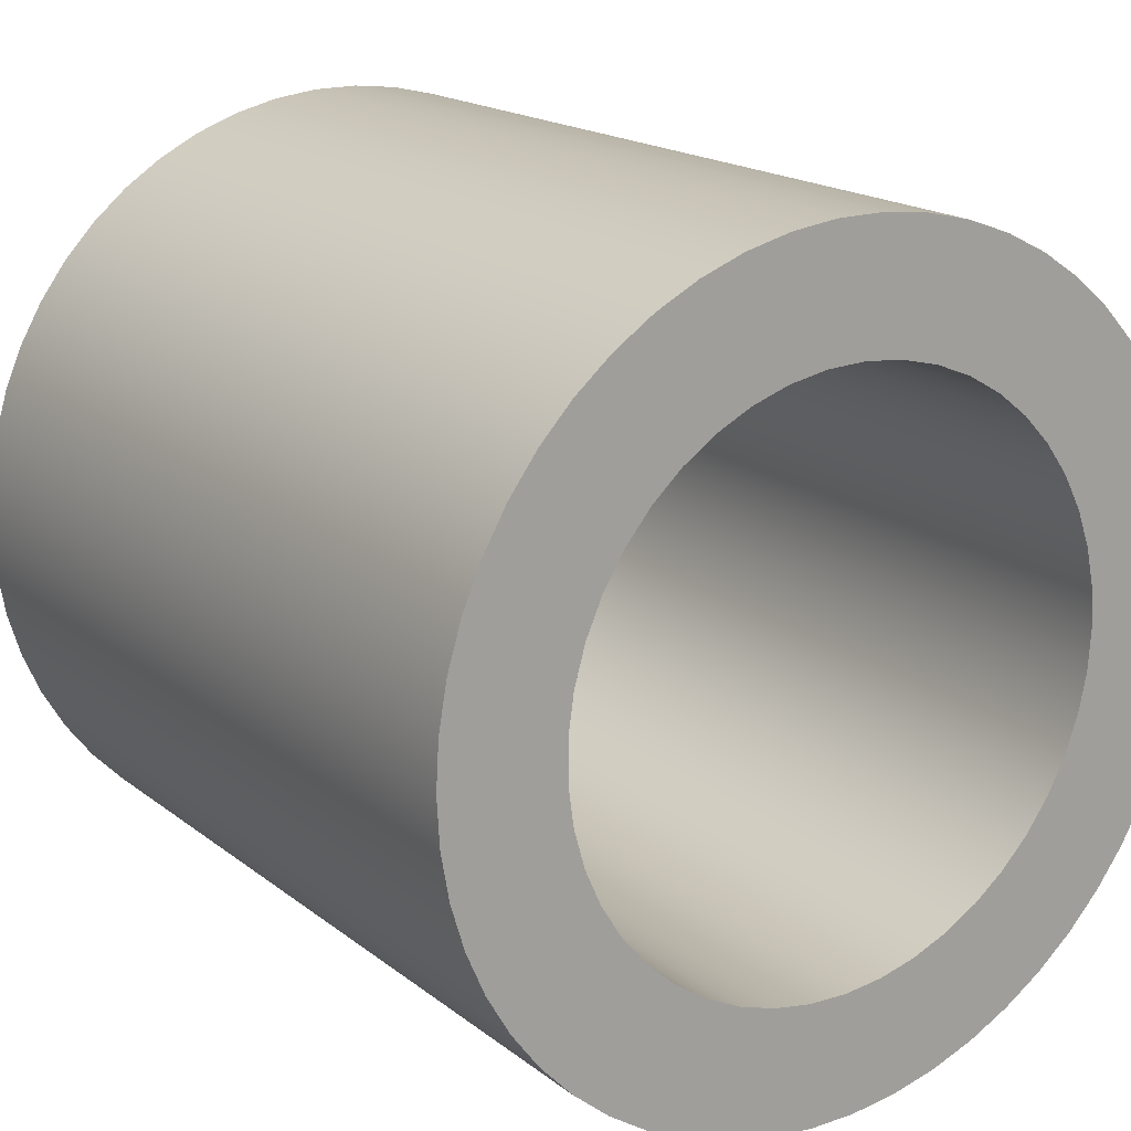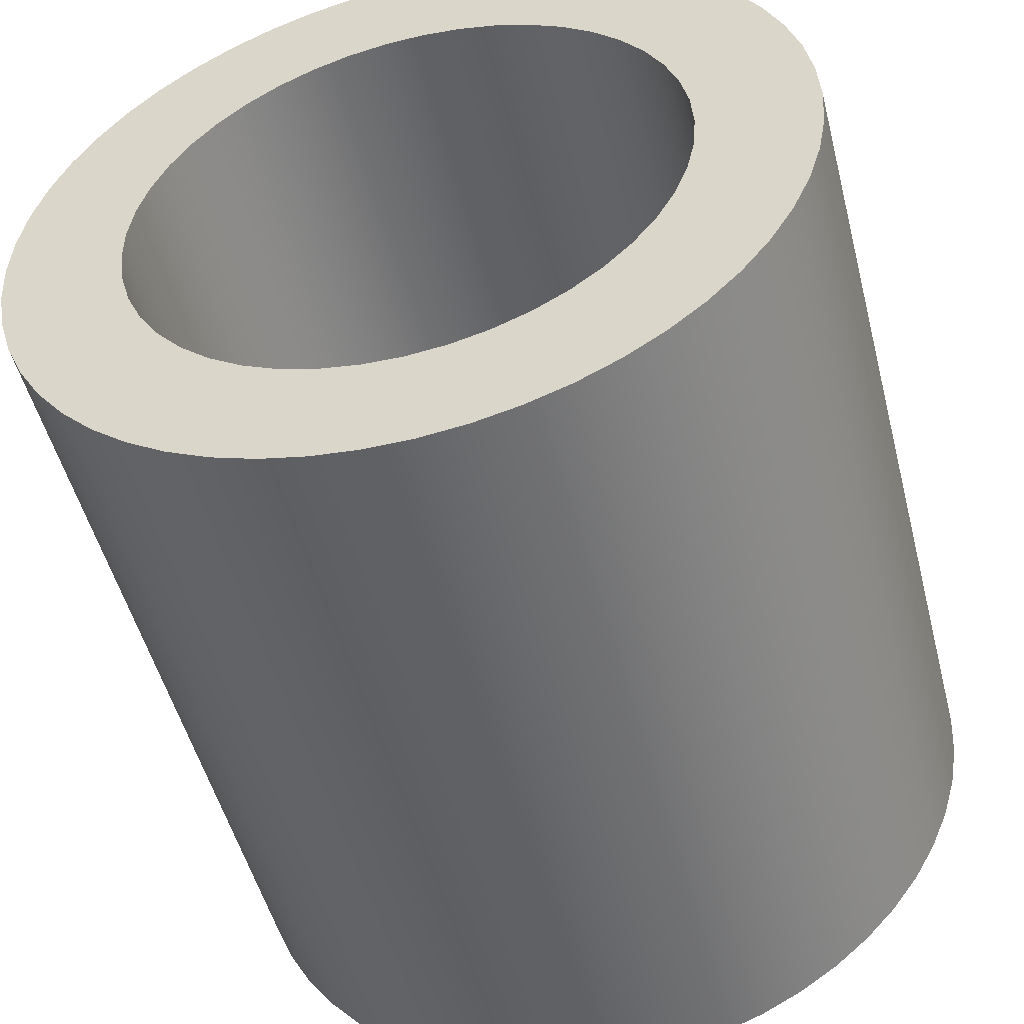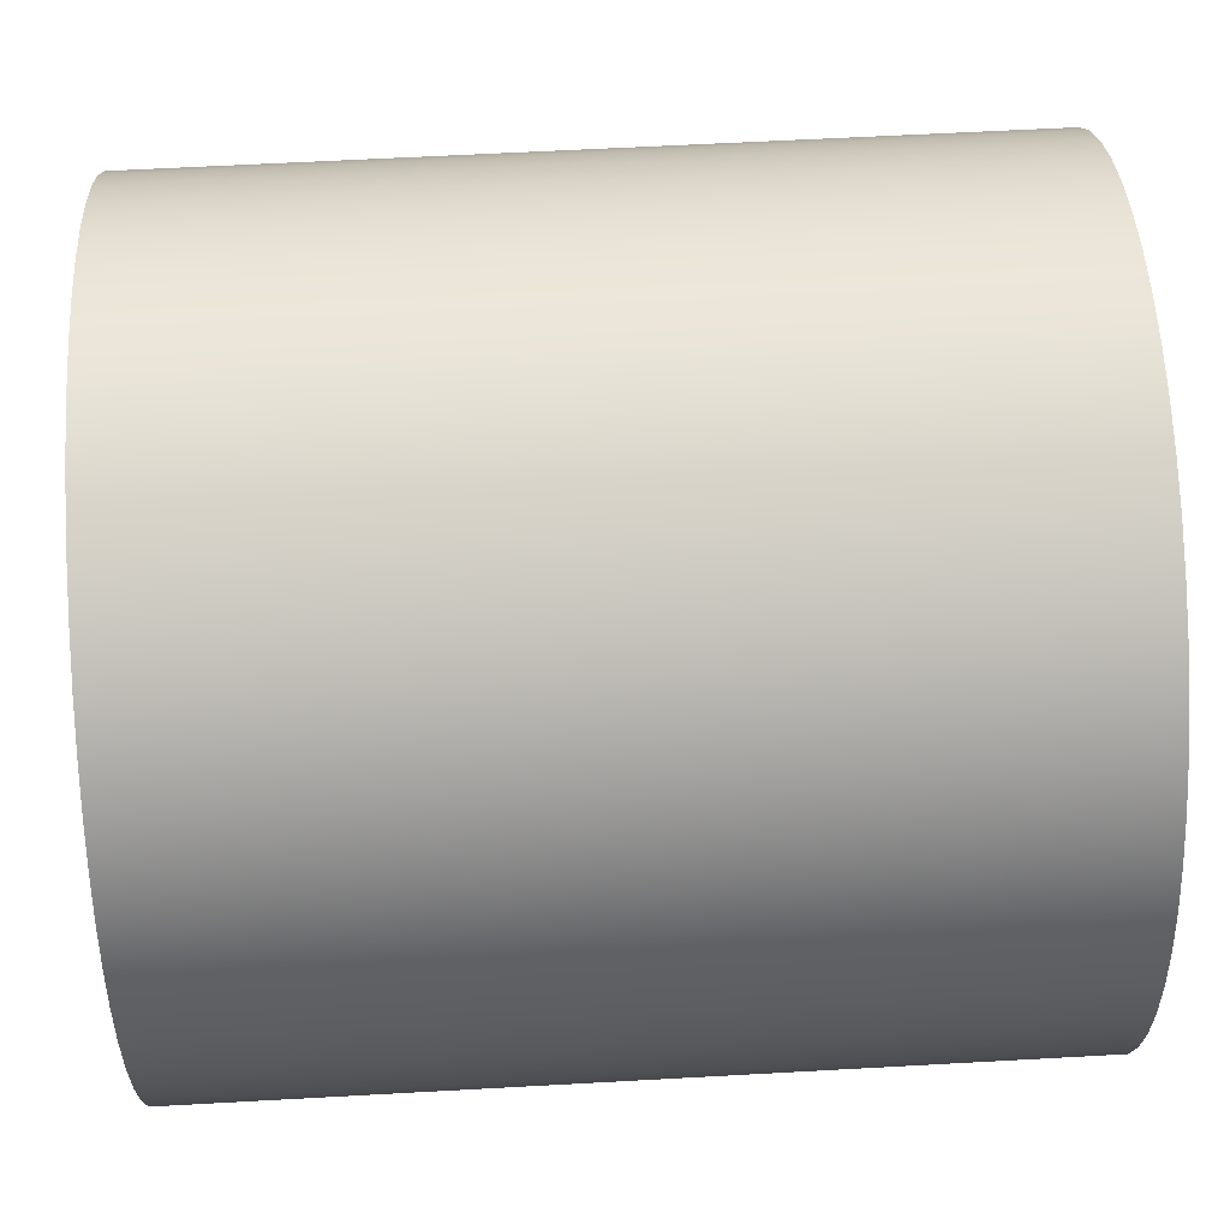
<metadata>
{"format":"obj","ext":"obj","renderer":"f3d","projection":"perspective","resolution":1024,"background":"white","views":[{"elev":17.8,"azim":-124.3,"up":"+Y"},{"elev":-50.6,"azim":-75.7,"up":"+Y"},{"elev":58.9,"azim":176.7,"up":"+Y"}]}
</metadata>
<code>
v 0.62 -2.572e-17 0.21
v 0.62 -0.02923 0.208
v 0.62 -0.05788 0.2019
v 0.62 -0.08541 0.1918
v 0.62 -0.1113 0.1781
v 0.62 -0.135 0.1609
v 0.62 -0.1561 0.1405
v 0.62 -0.1741 0.1174
v 0.62 -0.1887 0.09206
v 0.62 -0.1997 0.06489
v 0.62 -0.2068 0.03647
v 0.62 -0.2099 0.007329
v 0.62 -0.2088 -0.02195
v 0.62 -0.2038 -0.0508
v 0.62 -0.1947 -0.07867
v 0.62 -0.1819 -0.105
v 0.62 -0.1655 -0.1293
v 0.62 -0.1459 -0.1511
v 0.62 -0.1234 -0.1699
v 0.62 -0.09859 -0.1854
v 0.62 -0.07182 -0.1973
v 0.62 -0.04366 -0.2054
v 0.62 -0.01465 -0.2095
v 0.62 0.01465 -0.2095
v 0.62 0.04366 -0.2054
v 0.62 0.07182 -0.1973
v 0.62 0.09859 -0.1854
v 0.62 0.1234 -0.1699
v 0.62 0.1459 -0.1511
v 0.62 0.1655 -0.1293
v 0.62 0.1819 -0.105
v 0.62 0.1947 -0.07867
v 0.62 0.2038 -0.0508
v 0.62 0.2088 -0.02195
v 0.62 0.2099 0.007329
v 0.62 0.2068 0.03647
v 0.62 0.1997 0.06489
v 0.62 0.1887 0.09206
v 0.62 0.1741 0.1174
v 0.62 0.1561 0.1405
v 0.62 0.135 0.1609
v 0.62 0.1113 0.1781
v 0.62 0.08541 0.1918
v 0.62 0.05788 0.2019
v 0.62 0.02923 0.208
v 0 -2.572e-17 0.21
v 0 0.02923 0.208
v 0 0.05788 0.2019
v 0 0.08541 0.1918
v 0 0.1113 0.1781
v 0 0.135 0.1609
v 0 0.1561 0.1405
v 0 0.1741 0.1174
v 0 0.1887 0.09206
v 0 0.1997 0.06489
v 0 0.2068 0.03647
v 0 0.2099 0.007329
v 0 0.2088 -0.02195
v 0 0.2038 -0.0508
v 0 0.1947 -0.07867
v 0 0.1819 -0.105
v 0 0.1655 -0.1293
v 0 0.1459 -0.1511
v 0 0.1234 -0.1699
v 0 0.09859 -0.1854
v 0 0.07182 -0.1973
v 0 0.04366 -0.2054
v 0 0.01465 -0.2095
v 0 -0.01465 -0.2095
v 0 -0.04366 -0.2054
v 0 -0.07182 -0.1973
v 0 -0.09859 -0.1854
v 0 -0.1234 -0.1699
v 0 -0.1459 -0.1511
v 0 -0.1655 -0.1293
v 0 -0.1819 -0.105
v 0 -0.1947 -0.07867
v 0 -0.2038 -0.0508
v 0 -0.2088 -0.02195
v 0 -0.2099 0.007329
v 0 -0.2068 0.03647
v 0 -0.1997 0.06489
v 0 -0.1887 0.09206
v 0 -0.1741 0.1174
v 0 -0.1561 0.1405
v 0 -0.135 0.1609
v 0 -0.1113 0.1781
v 0 -0.08541 0.1918
v 0 -0.05788 0.2019
v 0 -0.02923 0.208
v 0.62 -2.572e-17 0.21
v 0 -2.572e-17 0.21
v 0.62 -3.674e-17 0.3
v 0.62 0.03483 0.298
v 0.62 0.06918 0.2919
v 0.62 0.1026 0.2819
v 0.62 0.1346 0.2681
v 0.62 0.1649 0.2506
v 0.62 0.1928 0.2298
v 0.62 0.2182 0.2059
v 0.62 0.2406 0.1791
v 0.62 0.2598 0.15
v 0.62 0.2755 0.1188
v 0.62 0.2874 0.08604
v 0.62 0.2954 0.05209
v 0.62 0.2995 0.01744
v 0.62 0.2995 -0.01744
v 0.62 0.2954 -0.05209
v 0.62 0.2874 -0.08604
v 0.62 0.2755 -0.1188
v 0.62 0.2598 -0.15
v 0.62 0.2406 -0.1791
v 0.62 0.2182 -0.2059
v 0.62 0.1928 -0.2298
v 0.62 0.1649 -0.2506
v 0.62 0.1346 -0.2681
v 0.62 0.1026 -0.2819
v 0.62 0.06918 -0.2919
v 0.62 0.03483 -0.298
v 0.62 0 -0.3
v 0.62 -0.03483 -0.298
v 0.62 -0.06918 -0.2919
v 0.62 -0.1026 -0.2819
v 0.62 -0.1346 -0.2681
v 0.62 -0.1649 -0.2506
v 0.62 -0.1928 -0.2298
v 0.62 -0.2182 -0.2059
v 0.62 -0.2406 -0.1791
v 0.62 -0.2598 -0.15
v 0.62 -0.2755 -0.1188
v 0.62 -0.2874 -0.08604
v 0.62 -0.2954 -0.05209
v 0.62 -0.2995 -0.01744
v 0.62 -0.2995 0.01744
v 0.62 -0.2954 0.05209
v 0.62 -0.2874 0.08604
v 0.62 -0.2755 0.1188
v 0.62 -0.2598 0.15
v 0.62 -0.2406 0.1791
v 0.62 -0.2182 0.2059
v 0.62 -0.1928 0.2298
v 0.62 -0.1649 0.2506
v 0.62 -0.1346 0.2681
v 0.62 -0.1026 0.2819
v 0.62 -0.06918 0.2919
v 0.62 -0.03483 0.298
v 0 -3.674e-17 0.3
v 0 -0.03483 0.298
v 0 -0.06918 0.2919
v 0 -0.1026 0.2819
v 0 -0.1346 0.2681
v 0 -0.1649 0.2506
v 0 -0.1928 0.2298
v 0 -0.2182 0.2059
v 0 -0.2406 0.1791
v 0 -0.2598 0.15
v 0 -0.2755 0.1188
v 0 -0.2874 0.08604
v 0 -0.2954 0.05209
v 0 -0.2995 0.01744
v 0 -0.2995 -0.01744
v 0 -0.2954 -0.05209
v 0 -0.2874 -0.08604
v 0 -0.2755 -0.1188
v 0 -0.2598 -0.15
v 0 -0.2406 -0.1791
v 0 -0.2182 -0.2059
v 0 -0.1928 -0.2298
v 0 -0.1649 -0.2506
v 0 -0.1346 -0.2681
v 0 -0.1026 -0.2819
v 0 -0.06918 -0.2919
v 0 -0.03483 -0.298
v 0 0 -0.3
v 0 0.03483 -0.298
v 0 0.06918 -0.2919
v 0 0.1026 -0.2819
v 0 0.1346 -0.2681
v 0 0.1649 -0.2506
v 0 0.1928 -0.2298
v 0 0.2182 -0.2059
v 0 0.2406 -0.1791
v 0 0.2598 -0.15
v 0 0.2755 -0.1188
v 0 0.2874 -0.08604
v 0 0.2954 -0.05209
v 0 0.2995 -0.01744
v 0 0.2995 0.01744
v 0 0.2954 0.05209
v 0 0.2874 0.08604
v 0 0.2755 0.1188
v 0 0.2598 0.15
v 0 0.2406 0.1791
v 0 0.2182 0.2059
v 0 0.1928 0.2298
v 0 0.1649 0.2506
v 0 0.1346 0.2681
v 0 0.1026 0.2819
v 0 0.06918 0.2919
v 0 0.03483 0.298
v 0 -3.674e-17 0.3
v 0.62 -3.674e-17 0.3
v 0.62 -2.572e-17 0.21
v 0.62 0.02923 0.208
v 0.62 0.05788 0.2019
v 0.62 0.08541 0.1918
v 0.62 0.1113 0.1781
v 0.62 0.135 0.1609
v 0.62 0.1561 0.1405
v 0.62 0.1741 0.1174
v 0.62 0.1887 0.09206
v 0.62 0.1997 0.06489
v 0.62 0.2068 0.03647
v 0.62 0.2099 0.007329
v 0.62 0.2088 -0.02195
v 0.62 0.2038 -0.0508
v 0.62 0.1947 -0.07867
v 0.62 0.1819 -0.105
v 0.62 0.1655 -0.1293
v 0.62 0.1459 -0.1511
v 0.62 0.1234 -0.1699
v 0.62 0.09859 -0.1854
v 0.62 0.07182 -0.1973
v 0.62 0.04366 -0.2054
v 0.62 0.01465 -0.2095
v 0.62 -0.01465 -0.2095
v 0.62 -0.04366 -0.2054
v 0.62 -0.07182 -0.1973
v 0.62 -0.09859 -0.1854
v 0.62 -0.1234 -0.1699
v 0.62 -0.1459 -0.1511
v 0.62 -0.1655 -0.1293
v 0.62 -0.1819 -0.105
v 0.62 -0.1947 -0.07867
v 0.62 -0.2038 -0.0508
v 0.62 -0.2088 -0.02195
v 0.62 -0.2099 0.007329
v 0.62 -0.2068 0.03647
v 0.62 -0.1997 0.06489
v 0.62 -0.1887 0.09206
v 0.62 -0.1741 0.1174
v 0.62 -0.1561 0.1405
v 0.62 -0.135 0.1609
v 0.62 -0.1113 0.1781
v 0.62 -0.08541 0.1918
v 0.62 -0.05788 0.2019
v 0.62 -0.02923 0.208
v 0.62 -3.674e-17 0.3
v 0.62 -0.03483 0.298
v 0.62 -0.06918 0.2919
v 0.62 -0.1026 0.2819
v 0.62 -0.1346 0.2681
v 0.62 -0.1649 0.2506
v 0.62 -0.1928 0.2298
v 0.62 -0.2182 0.2059
v 0.62 -0.2406 0.1791
v 0.62 -0.2598 0.15
v 0.62 -0.2755 0.1188
v 0.62 -0.2874 0.08604
v 0.62 -0.2954 0.05209
v 0.62 -0.2995 0.01744
v 0.62 -0.2995 -0.01744
v 0.62 -0.2954 -0.05209
v 0.62 -0.2874 -0.08604
v 0.62 -0.2755 -0.1188
v 0.62 -0.2598 -0.15
v 0.62 -0.2406 -0.1791
v 0.62 -0.2182 -0.2059
v 0.62 -0.1928 -0.2298
v 0.62 -0.1649 -0.2506
v 0.62 -0.1346 -0.2681
v 0.62 -0.1026 -0.2819
v 0.62 -0.06918 -0.2919
v 0.62 -0.03483 -0.298
v 0.62 0 -0.3
v 0.62 0.03483 -0.298
v 0.62 0.06918 -0.2919
v 0.62 0.1026 -0.2819
v 0.62 0.1346 -0.2681
v 0.62 0.1649 -0.2506
v 0.62 0.1928 -0.2298
v 0.62 0.2182 -0.2059
v 0.62 0.2406 -0.1791
v 0.62 0.2598 -0.15
v 0.62 0.2755 -0.1188
v 0.62 0.2874 -0.08604
v 0.62 0.2954 -0.05209
v 0.62 0.2995 -0.01744
v 0.62 0.2995 0.01744
v 0.62 0.2954 0.05209
v 0.62 0.2874 0.08604
v 0.62 0.2755 0.1188
v 0.62 0.2598 0.15
v 0.62 0.2406 0.1791
v 0.62 0.2182 0.2059
v 0.62 0.1928 0.2298
v 0.62 0.1649 0.2506
v 0.62 0.1346 0.2681
v 0.62 0.1026 0.2819
v 0.62 0.06918 0.2919
v 0.62 0.03483 0.298
v 0 -2.572e-17 0.21
v 0 -0.02923 0.208
v 0 -0.05788 0.2019
v 0 -0.08541 0.1918
v 0 -0.1113 0.1781
v 0 -0.135 0.1609
v 0 -0.1561 0.1405
v 0 -0.1741 0.1174
v 0 -0.1887 0.09206
v 0 -0.1997 0.06489
v 0 -0.2068 0.03647
v 0 -0.2099 0.007329
v 0 -0.2088 -0.02195
v 0 -0.2038 -0.0508
v 0 -0.1947 -0.07867
v 0 -0.1819 -0.105
v 0 -0.1655 -0.1293
v 0 -0.1459 -0.1511
v 0 -0.1234 -0.1699
v 0 -0.09859 -0.1854
v 0 -0.07182 -0.1973
v 0 -0.04366 -0.2054
v 0 -0.01465 -0.2095
v 0 0.01465 -0.2095
v 0 0.04366 -0.2054
v 0 0.07182 -0.1973
v 0 0.09859 -0.1854
v 0 0.1234 -0.1699
v 0 0.1459 -0.1511
v 0 0.1655 -0.1293
v 0 0.1819 -0.105
v 0 0.1947 -0.07867
v 0 0.2038 -0.0508
v 0 0.2088 -0.02195
v 0 0.2099 0.007329
v 0 0.2068 0.03647
v 0 0.1997 0.06489
v 0 0.1887 0.09206
v 0 0.1741 0.1174
v 0 0.1561 0.1405
v 0 0.135 0.1609
v 0 0.1113 0.1781
v 0 0.08541 0.1918
v 0 0.05788 0.2019
v 0 0.02923 0.208
v 0 -3.674e-17 0.3
v 0 0.03483 0.298
v 0 0.06918 0.2919
v 0 0.1026 0.2819
v 0 0.1346 0.2681
v 0 0.1649 0.2506
v 0 0.1928 0.2298
v 0 0.2182 0.2059
v 0 0.2406 0.1791
v 0 0.2598 0.15
v 0 0.2755 0.1188
v 0 0.2874 0.08604
v 0 0.2954 0.05209
v 0 0.2995 0.01744
v 0 0.2995 -0.01744
v 0 0.2954 -0.05209
v 0 0.2874 -0.08604
v 0 0.2755 -0.1188
v 0 0.2598 -0.15
v 0 0.2406 -0.1791
v 0 0.2182 -0.2059
v 0 0.1928 -0.2298
v 0 0.1649 -0.2506
v 0 0.1346 -0.2681
v 0 0.1026 -0.2819
v 0 0.06918 -0.2919
v 0 0.03483 -0.298
v 0 0 -0.3
v 0 -0.03483 -0.298
v 0 -0.06918 -0.2919
v 0 -0.1026 -0.2819
v 0 -0.1346 -0.2681
v 0 -0.1649 -0.2506
v 0 -0.1928 -0.2298
v 0 -0.2182 -0.2059
v 0 -0.2406 -0.1791
v 0 -0.2598 -0.15
v 0 -0.2755 -0.1188
v 0 -0.2874 -0.08604
v 0 -0.2954 -0.05209
v 0 -0.2995 -0.01744
v 0 -0.2995 0.01744
v 0 -0.2954 0.05209
v 0 -0.2874 0.08604
v 0 -0.2755 0.1188
v 0 -0.2598 0.15
v 0 -0.2406 0.1791
v 0 -0.2182 0.2059
v 0 -0.1928 0.2298
v 0 -0.1649 0.2506
v 0 -0.1346 0.2681
v 0 -0.1026 0.2819
v 0 -0.06918 0.2919
v 0 -0.03483 0.298
g 1ee033d2-e29d-11ea-96e2-54bf646e7e1f
f 2 90 1
f 1 90 92
f 91 46 45
f 45 46 47
f 45 47 44
f 44 47 48
f 44 48 43
f 43 48 49
f 43 49 42
f 42 49 50
f 42 50 41
f 41 50 51
f 41 51 40
f 40 51 52
f 40 52 39
f 39 52 53
f 39 53 38
f 38 53 54
f 38 54 37
f 37 54 55
f 37 55 36
f 36 55 56
f 36 56 35
f 35 56 57
f 35 57 34
f 34 57 58
f 34 58 33
f 33 58 59
f 33 59 32
f 32 59 60
f 32 60 31
f 31 60 61
f 31 61 30
f 30 61 62
f 30 62 29
f 29 62 63
f 29 63 28
f 28 63 64
f 28 64 27
f 27 64 65
f 27 65 26
f 26 65 66
f 26 66 25
f 25 66 67
f 25 67 24
f 24 67 68
f 24 68 23
f 23 68 69
f 23 69 22
f 22 69 70
f 22 70 21
f 21 70 71
f 21 71 20
f 20 71 72
f 20 72 19
f 19 72 73
f 19 73 18
f 18 73 74
f 18 74 17
f 17 74 75
f 17 75 16
f 16 75 76
f 16 76 15
f 15 76 77
f 15 77 14
f 14 77 78
f 14 78 13
f 13 78 79
f 13 79 12
f 12 79 80
f 12 80 11
f 11 80 81
f 11 81 10
f 10 81 82
f 10 82 9
f 9 82 83
f 9 83 8
f 8 83 84
f 8 84 7
f 7 84 85
f 7 85 6
f 6 85 86
f 6 86 5
f 5 86 87
f 5 87 4
f 4 87 88
f 4 88 3
f 3 88 89
f 3 89 2
f 2 89 90
g 1ee42b68-e29d-11ea-9808-54bf646e7e1f
f 94 200 93
f 93 200 201
f 202 147 146
f 146 147 148
f 146 148 145
f 145 148 149
f 145 149 144
f 144 149 150
f 144 150 143
f 143 150 151
f 143 151 142
f 142 151 152
f 142 152 141
f 141 152 153
f 141 153 140
f 140 153 154
f 140 154 139
f 139 154 155
f 139 155 138
f 138 155 156
f 138 156 137
f 137 156 157
f 137 157 136
f 136 157 158
f 136 158 135
f 135 158 159
f 135 159 134
f 134 159 160
f 134 160 133
f 133 160 161
f 133 161 132
f 132 161 162
f 132 162 131
f 131 162 163
f 131 163 130
f 130 163 164
f 130 164 129
f 129 164 165
f 129 165 128
f 128 165 166
f 128 166 127
f 127 166 167
f 127 167 126
f 126 167 168
f 126 168 125
f 125 168 169
f 125 169 124
f 124 169 170
f 124 170 123
f 123 170 171
f 123 171 122
f 122 171 172
f 122 172 121
f 121 172 173
f 121 173 120
f 120 173 174
f 120 174 119
f 119 174 175
f 119 175 118
f 118 175 176
f 118 176 117
f 117 176 177
f 117 177 116
f 116 177 178
f 116 178 115
f 115 178 179
f 115 179 114
f 114 179 180
f 114 180 113
f 113 180 181
f 113 181 112
f 112 181 182
f 112 182 111
f 111 182 183
f 111 183 110
f 110 183 184
f 110 184 109
f 109 184 185
f 109 185 108
f 108 185 186
f 108 186 107
f 107 186 187
f 107 187 106
f 106 187 188
f 106 188 105
f 105 188 189
f 105 189 104
f 104 189 190
f 104 190 103
f 103 190 191
f 103 191 102
f 102 191 192
f 102 192 101
f 101 192 193
f 101 193 100
f 100 193 194
f 100 194 99
f 99 194 195
f 99 195 98
f 98 195 196
f 98 196 97
f 97 196 197
f 97 197 96
f 96 197 198
f 96 198 95
f 95 198 199
f 95 199 94
f 94 199 200
g 1ee738ae-e29d-11ea-b5c8-54bf646e7e1f
f 204 301 203
f 203 301 248
f 203 248 249
f 301 204 300
f 300 204 205
f 300 205 299
f 299 205 206
f 299 206 298
f 298 206 207
f 298 207 297
f 297 207 208
f 297 208 296
f 296 208 295
f 295 208 209
f 295 209 294
f 294 209 210
f 294 210 293
f 293 210 211
f 293 211 292
f 292 211 212
f 292 212 291
f 291 212 213
f 291 213 290
f 290 213 289
f 289 213 214
f 289 214 288
f 288 214 215
f 288 215 287
f 287 215 216
f 287 216 286
f 286 216 217
f 286 217 285
f 285 217 218
f 285 218 284
f 284 218 283
f 283 218 219
f 283 219 282
f 282 219 220
f 282 220 281
f 281 220 221
f 281 221 280
f 280 221 222
f 280 222 279
f 279 222 223
f 279 223 278
f 278 223 277
f 277 223 224
f 277 224 276
f 276 224 225
f 276 225 275
f 275 225 226
f 275 226 274
f 274 226 227
f 274 227 273
f 273 227 228
f 273 228 272
f 272 228 271
f 271 228 229
f 271 229 270
f 270 229 230
f 270 230 269
f 269 230 231
f 269 231 268
f 268 231 232
f 268 232 267
f 267 232 233
f 267 233 266
f 266 233 265
f 265 233 234
f 265 234 264
f 264 234 235
f 264 235 263
f 263 235 236
f 263 236 262
f 262 236 237
f 262 237 261
f 261 237 238
f 261 238 260
f 260 238 259
f 259 238 239
f 259 239 258
f 258 239 240
f 258 240 257
f 257 240 241
f 257 241 256
f 256 241 242
f 256 242 255
f 255 242 243
f 255 243 254
f 254 243 253
f 253 243 244
f 253 244 252
f 252 244 245
f 252 245 251
f 251 245 246
f 251 246 250
f 250 246 247
f 250 247 249
f 249 247 203
g 1eea9418-e29d-11ea-a4f3-54bf646e7e1f
f 303 400 302
f 302 400 347
f 302 347 348
f 400 303 399
f 399 303 304
f 399 304 398
f 398 304 305
f 398 305 397
f 397 305 306
f 397 306 396
f 396 306 307
f 396 307 395
f 395 307 394
f 394 307 308
f 394 308 393
f 393 308 309
f 393 309 392
f 392 309 310
f 392 310 391
f 391 310 311
f 391 311 390
f 390 311 312
f 390 312 389
f 389 312 388
f 388 312 313
f 388 313 387
f 387 313 314
f 387 314 386
f 386 314 315
f 386 315 385
f 385 315 316
f 385 316 384
f 384 316 317
f 384 317 383
f 383 317 382
f 382 317 318
f 382 318 381
f 381 318 319
f 381 319 380
f 380 319 320
f 380 320 379
f 379 320 321
f 379 321 378
f 378 321 322
f 378 322 377
f 377 322 376
f 376 322 323
f 376 323 375
f 375 323 324
f 375 324 374
f 374 324 325
f 374 325 373
f 373 325 326
f 373 326 372
f 372 326 327
f 372 327 371
f 371 327 370
f 370 327 328
f 370 328 369
f 369 328 329
f 369 329 368
f 368 329 330
f 368 330 367
f 367 330 331
f 367 331 366
f 366 331 332
f 366 332 365
f 365 332 364
f 364 332 333
f 364 333 363
f 363 333 334
f 363 334 362
f 362 334 335
f 362 335 361
f 361 335 336
f 361 336 360
f 360 336 337
f 360 337 359
f 359 337 358
f 358 337 338
f 358 338 357
f 357 338 339
f 357 339 356
f 356 339 340
f 356 340 355
f 355 340 341
f 355 341 354
f 354 341 342
f 354 342 353
f 353 342 352
f 352 342 343
f 352 343 351
f 351 343 344
f 351 344 350
f 350 344 345
f 350 345 349
f 349 345 346
f 349 346 348
f 348 346 302

</code>
